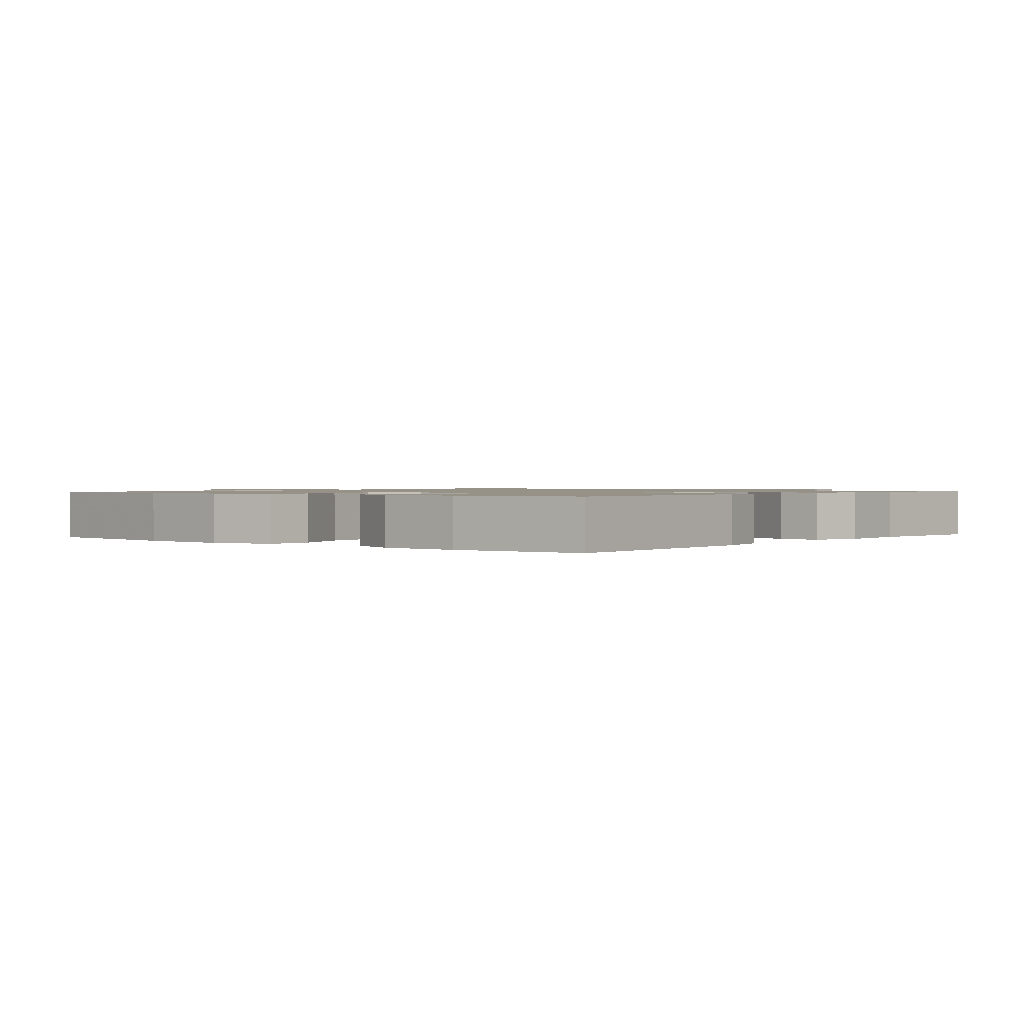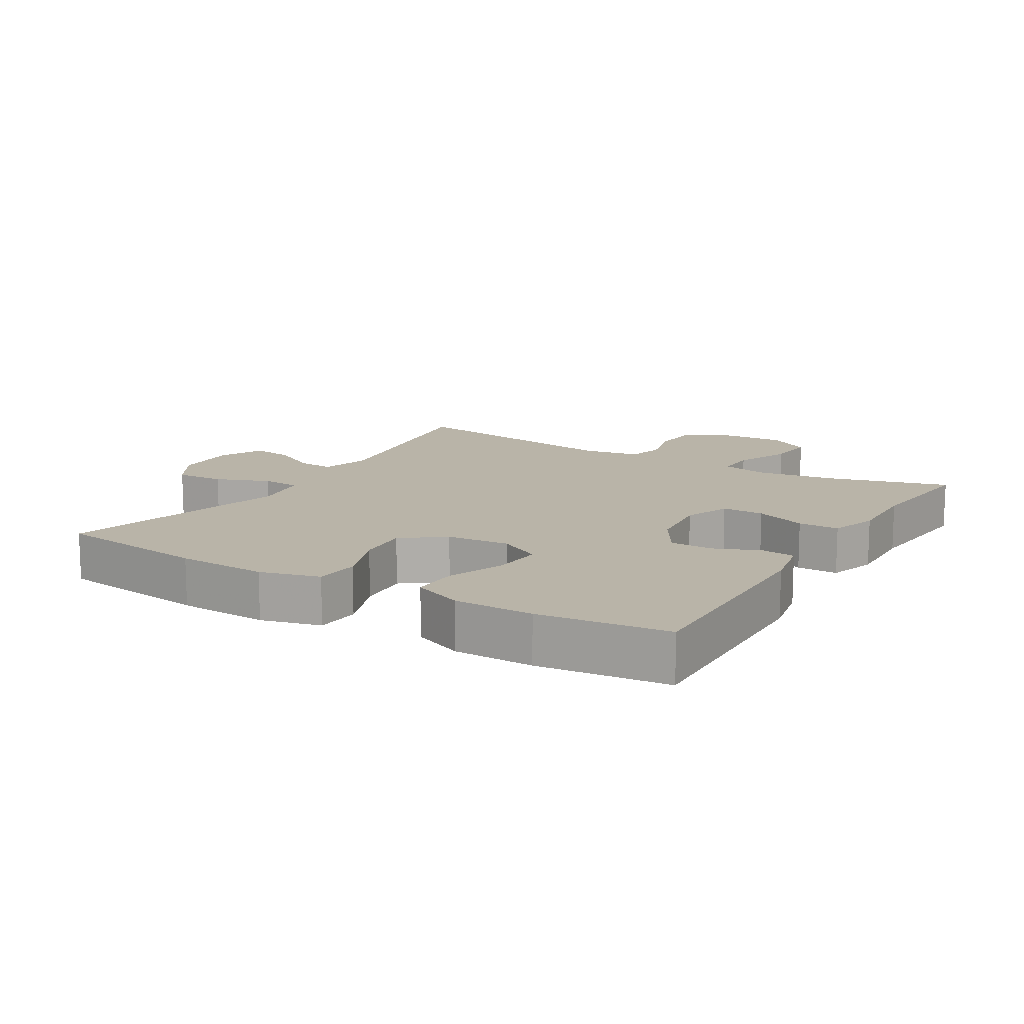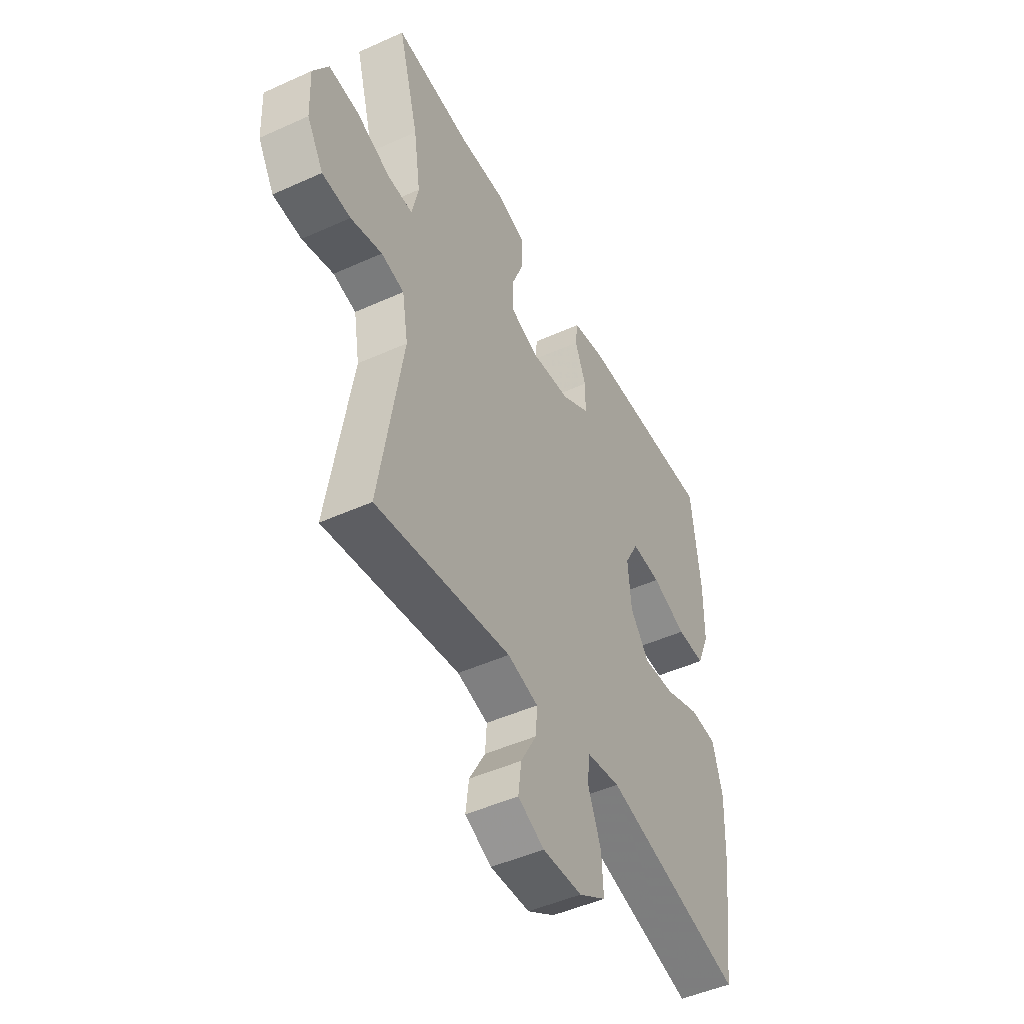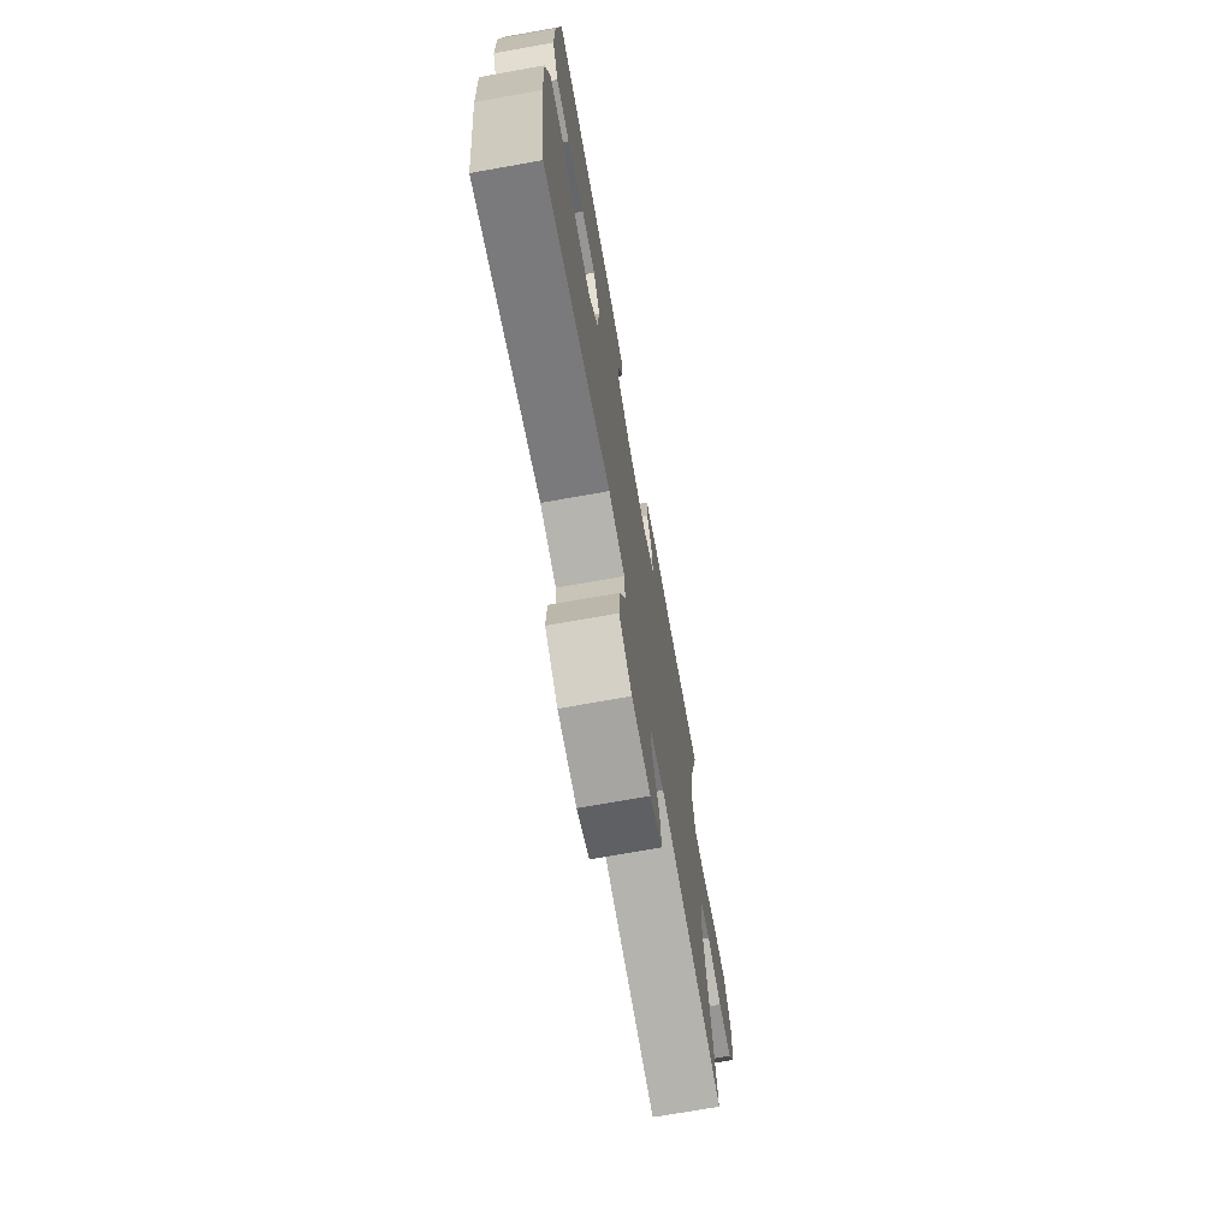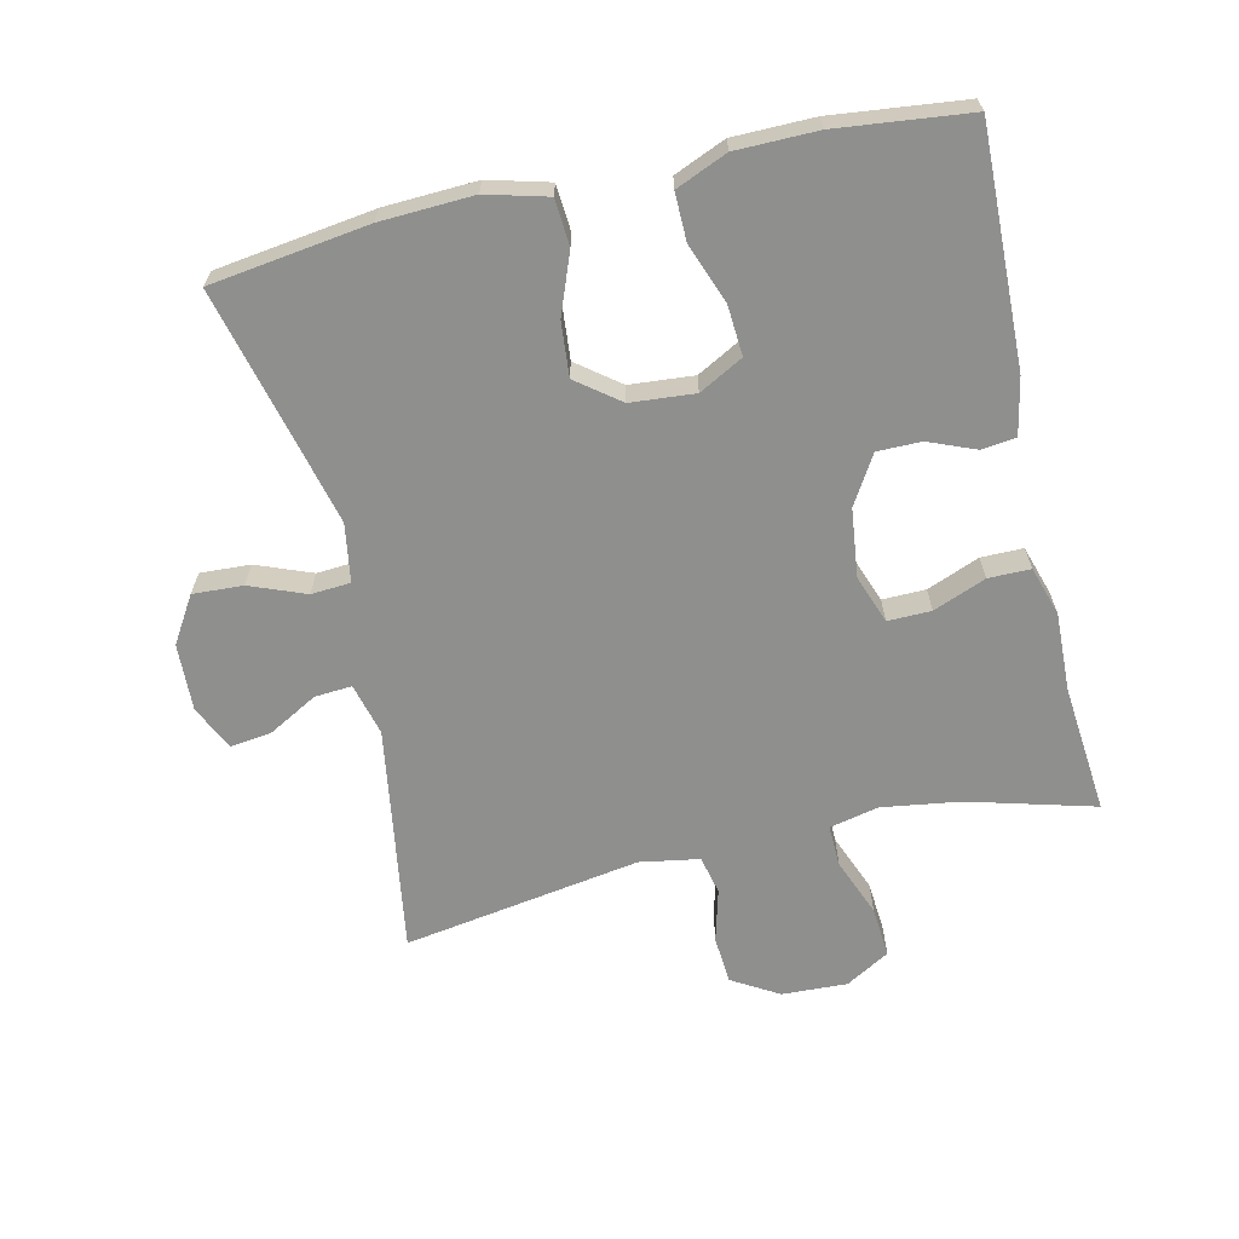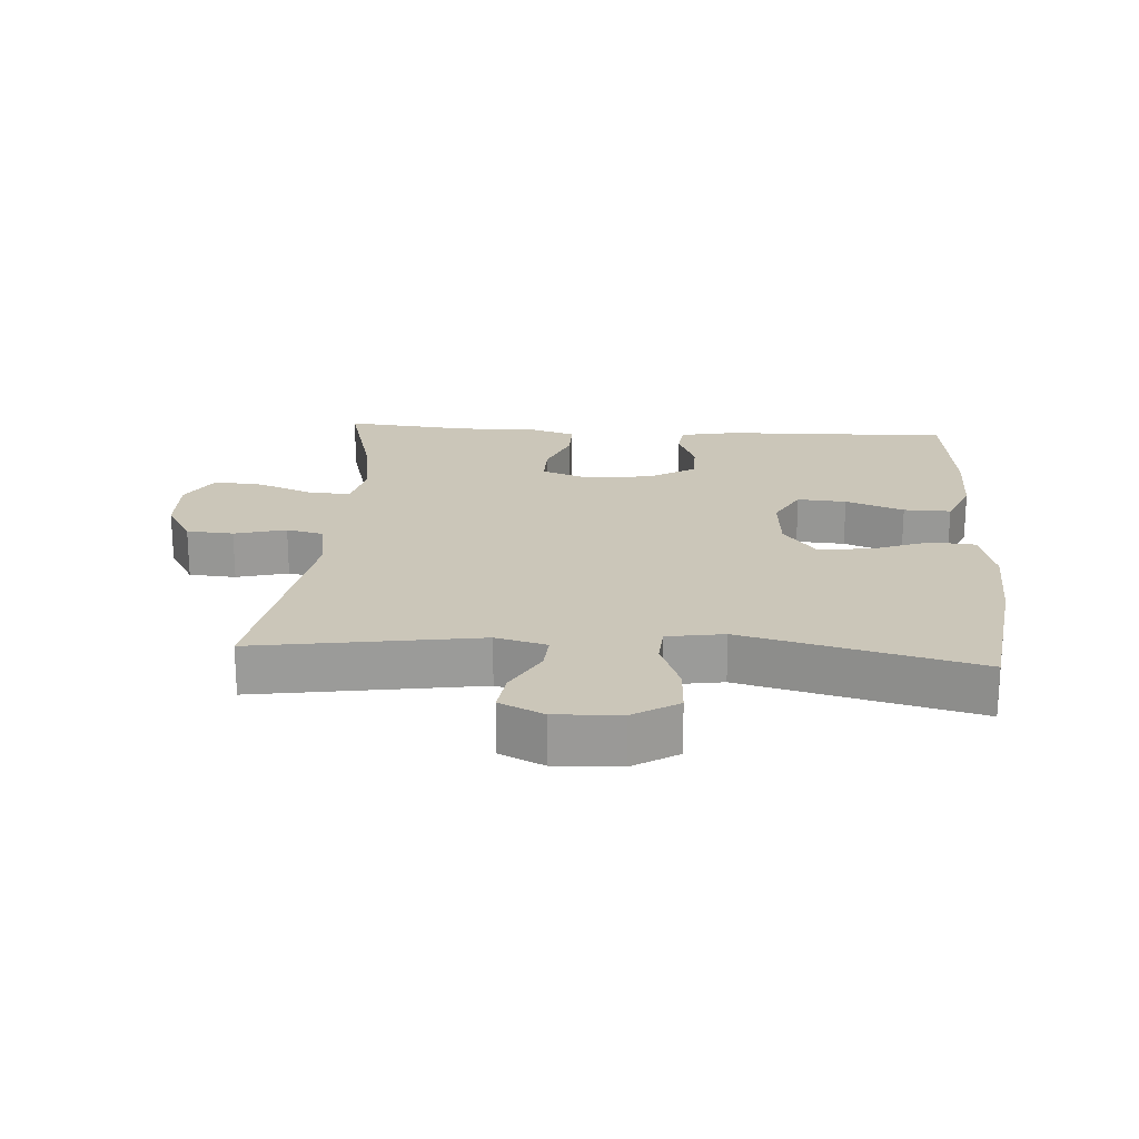
<metadata>
{"format":"obj","ext":"obj","renderer":"f3d","projection":"perspective","resolution":1024,"background":"white","views":[{"elev":1.1,"azim":-50.8,"up":"+Y"},{"elev":13.2,"azim":-58.9,"up":"+Y"},{"elev":-47.7,"azim":117.0,"up":"+Z"},{"elev":-71.7,"azim":-79.9,"up":"+Z"},{"elev":-65.1,"azim":-77.1,"up":"+Y"},{"elev":20.8,"azim":-176.0,"up":"+Y"}]}
</metadata>
<code>
v 0.5 0.07 0.5
v 0.449 0.07 0.314
v 0.432 0.07 0.198
v 0.448 0.07 0.125
v 0.51 0.07 0.127
v 0.596 0.07 0.161
v 0.671 0.07 0.167
v 0.709 0.07 0.102
v 0.705 0.07 0.005
v 0.664 0.07 -0.064
v 0.593 0.07 -0.069
v 0.515 0.07 -0.048
v 0.458 0.07 -0.061
v 0.443 0.07 -0.149
v 0.5 0.07 -0.5
v 0.163 0.07 -0.447
v 0.086 0.07 -0.467
v 0.09 0.07 -0.522
v 0.13 0.07 -0.594
v 0.138 0.07 -0.656
v 0.072 0.07 -0.687
v -0.027 0.07 -0.683
v -0.095 0.07 -0.641
v -0.091 0.07 -0.567
v -0.059 0.07 -0.485
v -0.063 0.07 -0.427
v -0.149 0.07 -0.413
v -0.5 0.07 -0.5
v -0.532 0.07 -0.267
v -0.538 0.07 -0.13
v -0.514 0.07 -0.04
v -0.446 0.07 -0.035
v -0.357 0.07 -0.069
v -0.277 0.07 -0.076
v -0.229 0.07 -0.013
v -0.221 0.07 0.082
v -0.256 0.07 0.147
v -0.33 0.07 0.142
v -0.418 0.07 0.109
v -0.489 0.07 0.108
v -0.521 0.07 0.184
v -0.522 0.07 0.304
v -0.5 0.07 0.5
v -0.153 0.07 0.49
v -0.069 0.07 0.473
v -0.063 0.07 0.422
v -0.091 0.07 0.353
v -0.091 0.07 0.288
v -0.02 0.07 0.245
v 0.081 0.07 0.233
v 0.152 0.07 0.259
v 0.151 0.07 0.323
v 0.12 0.07 0.401
v 0.12 0.07 0.463
v 0.193 0.07 0.486
v 0.309 0.07 0.482
v 0.5 0 0.5
v 0.449 0 0.314
v 0.432 0 0.198
v 0.448 0 0.125
v 0.51 0 0.127
v 0.596 0 0.161
v 0.671 0 0.167
v 0.709 0 0.102
v 0.705 0 0.005
v 0.664 0 -0.064
v 0.593 0 -0.069
v 0.515 0 -0.048
v 0.458 0 -0.061
v 0.443 0 -0.149
v 0.5 0 -0.5
v 0.163 0 -0.447
v 0.086 0 -0.467
v 0.09 0 -0.522
v 0.13 0 -0.594
v 0.138 0 -0.656
v 0.072 0 -0.687
v -0.027 0 -0.683
v -0.095 0 -0.641
v -0.091 0 -0.567
v -0.059 0 -0.485
v -0.063 0 -0.427
v -0.149 0 -0.413
v -0.5 0 -0.5
v -0.532 0 -0.267
v -0.538 0 -0.13
v -0.514 0 -0.04
v -0.446 0 -0.035
v -0.357 0 -0.069
v -0.277 0 -0.076
v -0.229 0 -0.013
v -0.221 0 0.082
v -0.256 0 0.147
v -0.33 0 0.142
v -0.418 0 0.109
v -0.489 0 0.108
v -0.521 0 0.184
v -0.522 0 0.304
v -0.5 0 0.5
v -0.153 0 0.49
v -0.069 0 0.473
v -0.063 0 0.422
v -0.091 0 0.353
v -0.091 0 0.288
v -0.02 0 0.245
v 0.081 0 0.233
v 0.152 0 0.259
v 0.151 0 0.323
v 0.12 0 0.401
v 0.12 0 0.463
v 0.193 0 0.486
v 0.309 0 0.482
f 53 54 55 56
f 52 53 56 1
f 51 52 1 2
f 50 51 2 3
f 44 45 46 47
f 44 47 48
f 43 44 48
f 42 43 48 49
f 38 39 40 41
f 37 38 41 42
f 30 31 32 33
f 30 33 34
f 27 28 29 30
f 26 27 30 34
f 22 23 24 25
f 22 25 26
f 21 22 26
f 18 19 20 21
f 17 18 21 26
f 16 17 26 34
f 14 15 16 34
f 9 10 11 12
f 9 12 13
f 8 9 13
f 5 6 7 8
f 4 5 8 13
f 50 3 4 13
f 37 42 49 50
f 36 37 50 13
f 35 36 13 14
f 14 34 35
f 112 111 110 109
f 57 112 109 108
f 58 57 108 107
f 59 58 107 106
f 103 102 101 100
f 104 103 100
f 104 100 99
f 105 104 99 98
f 97 96 95 94
f 98 97 94 93
f 89 88 87 86
f 90 89 86
f 86 85 84 83
f 90 86 83 82
f 81 80 79 78
f 82 81 78
f 82 78 77
f 77 76 75 74
f 82 77 74 73
f 90 82 73 72
f 90 72 71 70
f 68 67 66 65
f 69 68 65
f 69 65 64
f 64 63 62 61
f 69 64 61 60
f 69 60 59 106
f 106 105 98 93
f 69 106 93 92
f 70 69 92 91
f 91 90 70
f 1 57 58 2
f 2 58 59 3
f 3 59 60 4
f 4 60 61 5
f 5 61 62 6
f 6 62 63 7
f 7 63 64 8
f 8 64 65 9
f 9 65 66 10
f 10 66 67 11
f 11 67 68 12
f 12 68 69 13
f 13 69 70 14
f 14 70 71 15
f 15 71 72 16
f 16 72 73 17
f 17 73 74 18
f 18 74 75 19
f 19 75 76 20
f 20 76 77 21
f 21 77 78 22
f 22 78 79 23
f 23 79 80 24
f 24 80 81 25
f 25 81 82 26
f 26 82 83 27
f 27 83 84 28
f 28 84 85 29
f 29 85 86 30
f 30 86 87 31
f 31 87 88 32
f 32 88 89 33
f 33 89 90 34
f 34 90 91 35
f 35 91 92 36
f 36 92 93 37
f 37 93 94 38
f 38 94 95 39
f 39 95 96 40
f 40 96 97 41
f 41 97 98 42
f 42 98 99 43
f 43 99 100 44
f 44 100 101 45
f 45 101 102 46
f 46 102 103 47
f 47 103 104 48
f 48 104 105 49
f 49 105 106 50
f 50 106 107 51
f 51 107 108 52
f 52 108 109 53
f 53 109 110 54
f 54 110 111 55
f 55 111 112 56
f 56 112 57 1

</code>
